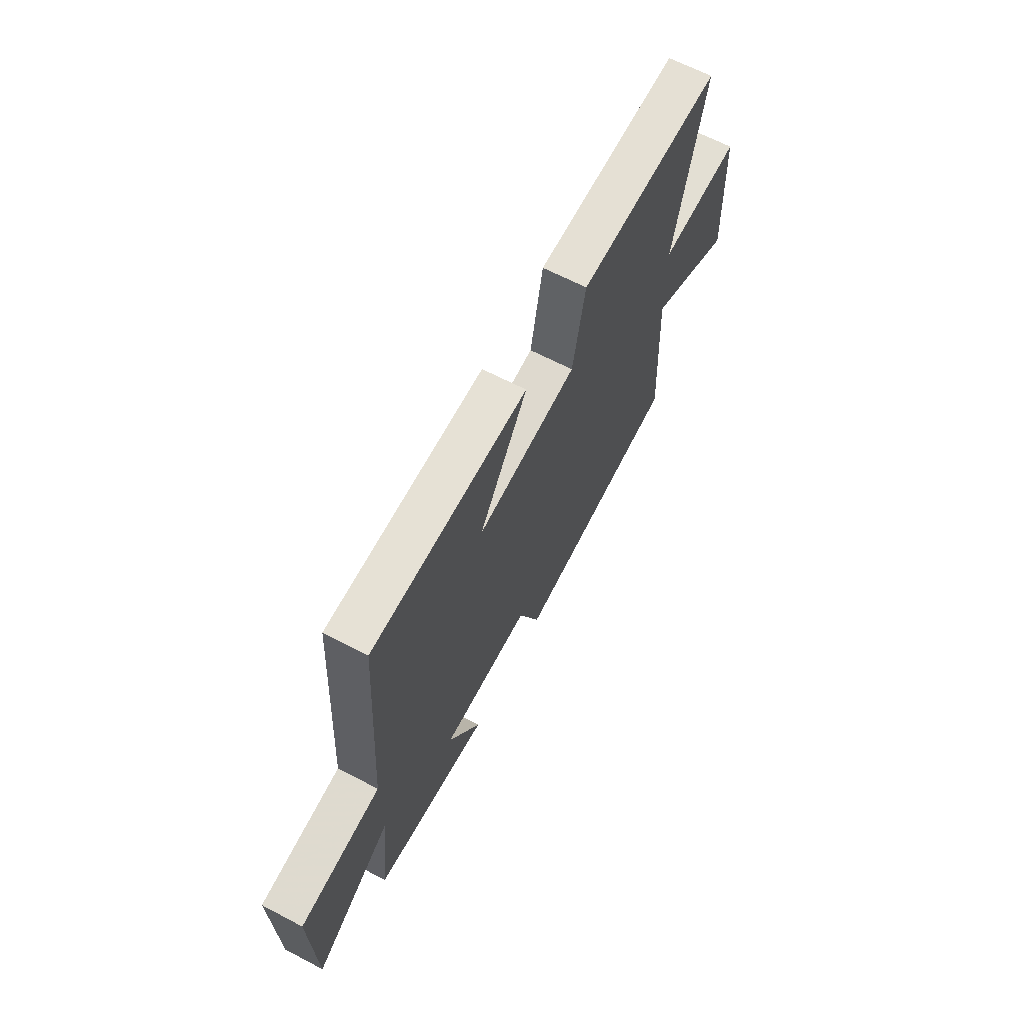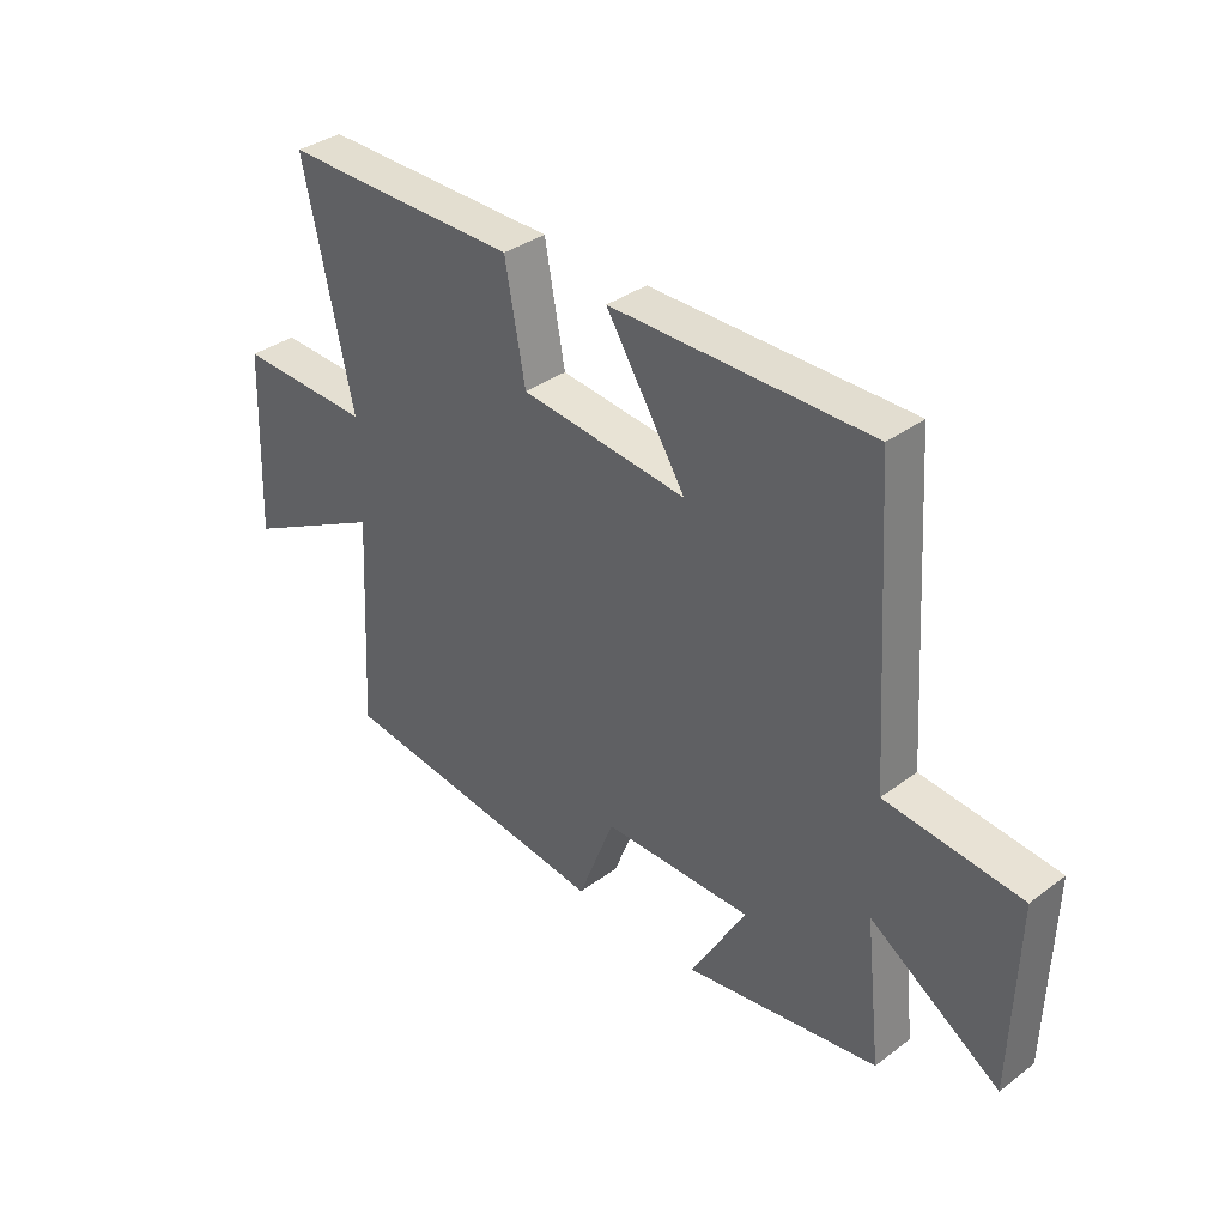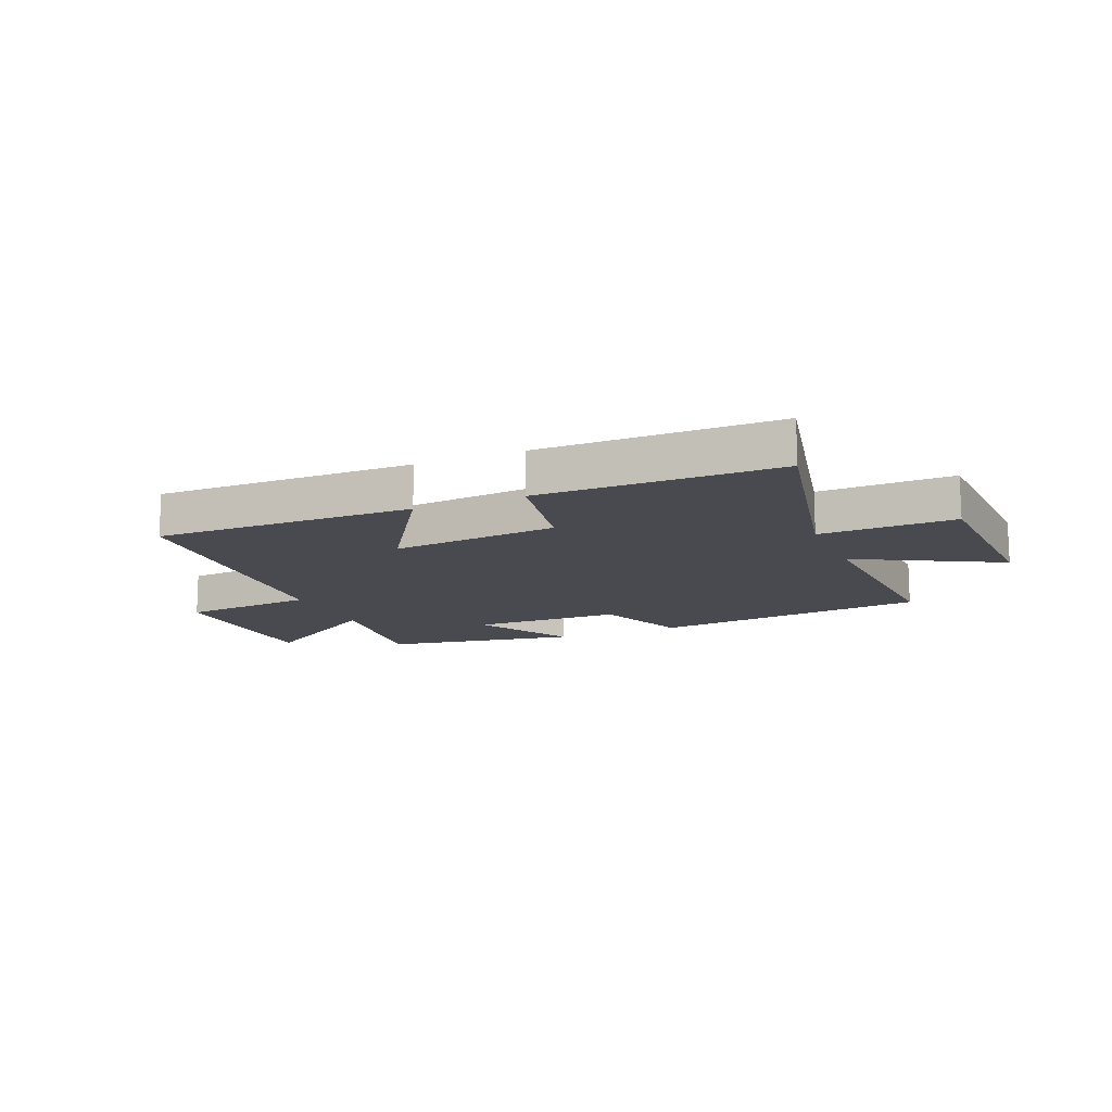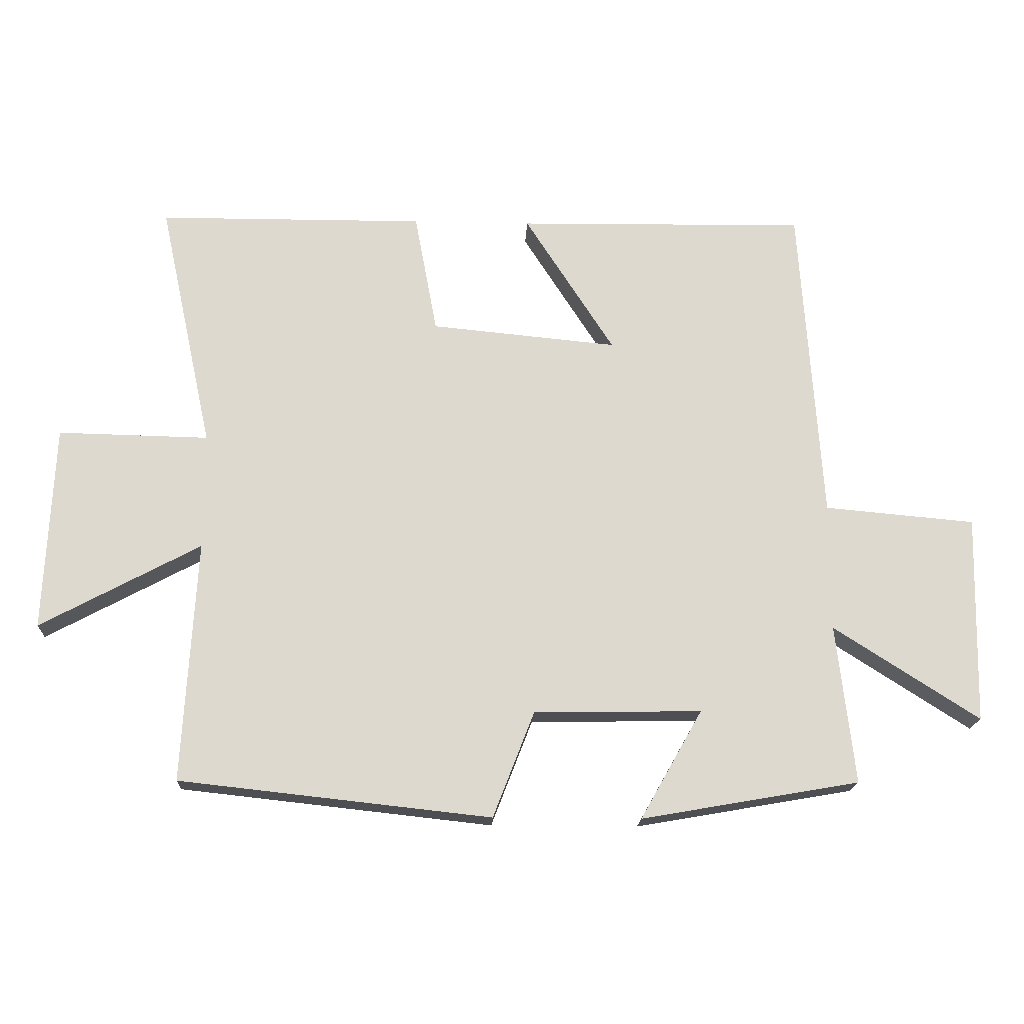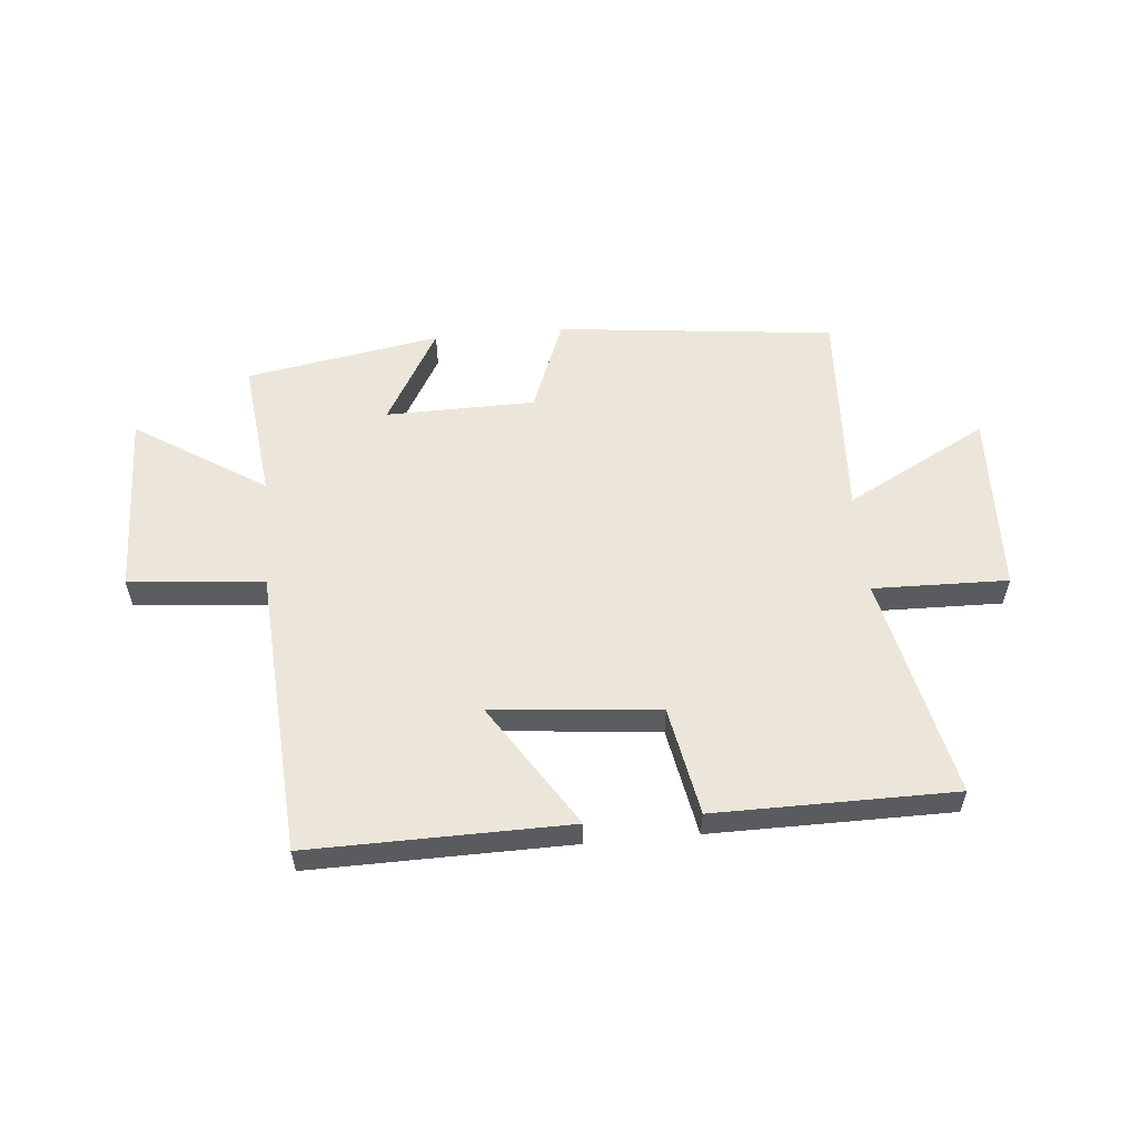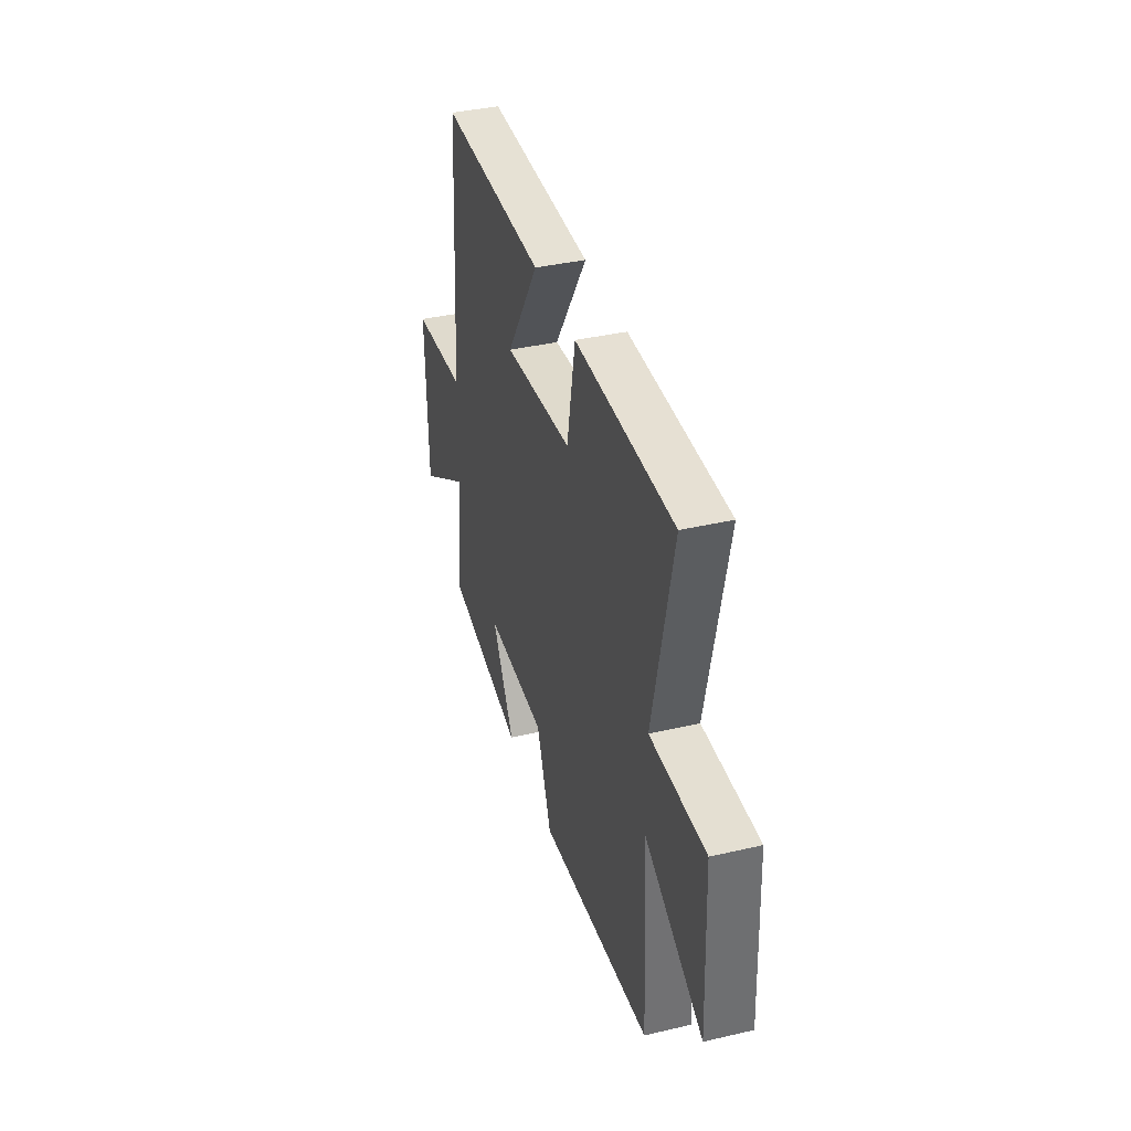
<metadata>
{"format":"obj","ext":"obj","renderer":"f3d","projection":"perspective","resolution":1024,"background":"white","views":[{"elev":65.6,"azim":-62.3,"up":"+Z"},{"elev":36.1,"azim":-134.1,"up":"+Z"},{"elev":-13.6,"azim":23.0,"up":"+Y"},{"elev":-18.1,"azim":177.5,"up":"+Z"},{"elev":55.9,"azim":-5.2,"up":"+Y"},{"elev":38.2,"azim":73.6,"up":"+Z"}]}
</metadata>
<code>
v -0.467 0.07 0.506
v -0.017 0.07 0.5
v -0.156 0.07 0.283
v 0.134 0.07 0.311
v 0.169 0.07 0.5
v 0.584 0.07 0.498
v 0.5 0.07 0.11
v 0.734 0.07 0.115
v 0.748 0.07 -0.205
v 0.5 0.07 -0.072
v 0.521 0.07 -0.447
v 0.038 0.07 -0.5
v -0.026 0.07 -0.335
v -0.286 0.07 -0.331
v -0.19 0.07 -0.5
v -0.528 0.07 -0.441
v -0.5 0.07 -0.194
v -0.726 0.07 -0.339
v -0.734 0.07 -0.015
v -0.5 0.07 0.006
v -0.467 0 0.506
v -0.017 0 0.5
v -0.156 0 0.283
v 0.134 0 0.311
v 0.169 0 0.5
v 0.584 0 0.498
v 0.5 0 0.11
v 0.734 0 0.115
v 0.748 0 -0.205
v 0.5 0 -0.072
v 0.521 0 -0.447
v 0.038 0 -0.5
v -0.026 0 -0.335
v -0.286 0 -0.331
v -0.19 0 -0.5
v -0.528 0 -0.441
v -0.5 0 -0.194
v -0.726 0 -0.339
v -0.734 0 -0.015
v -0.5 0 0.006
f 17 18 19 20
f 17 20 1 2
f 14 15 16 17
f 13 14 17
f 10 11 12 13
f 10 13 17
f 7 8 9 10
f 7 10 17
f 4 5 6 7
f 3 4 7 17
f 2 3 17
f 40 39 38 37
f 22 21 40 37
f 37 36 35 34
f 37 34 33
f 33 32 31 30
f 37 33 30
f 30 29 28 27
f 37 30 27
f 27 26 25 24
f 37 27 24 23
f 37 23 22
f 1 21 22 2
f 2 22 23 3
f 3 23 24 4
f 4 24 25 5
f 5 25 26 6
f 6 26 27 7
f 7 27 28 8
f 8 28 29 9
f 9 29 30 10
f 10 30 31 11
f 11 31 32 12
f 12 32 33 13
f 13 33 34 14
f 14 34 35 15
f 15 35 36 16
f 16 36 37 17
f 17 37 38 18
f 18 38 39 19
f 19 39 40 20
f 20 40 21 1

</code>
